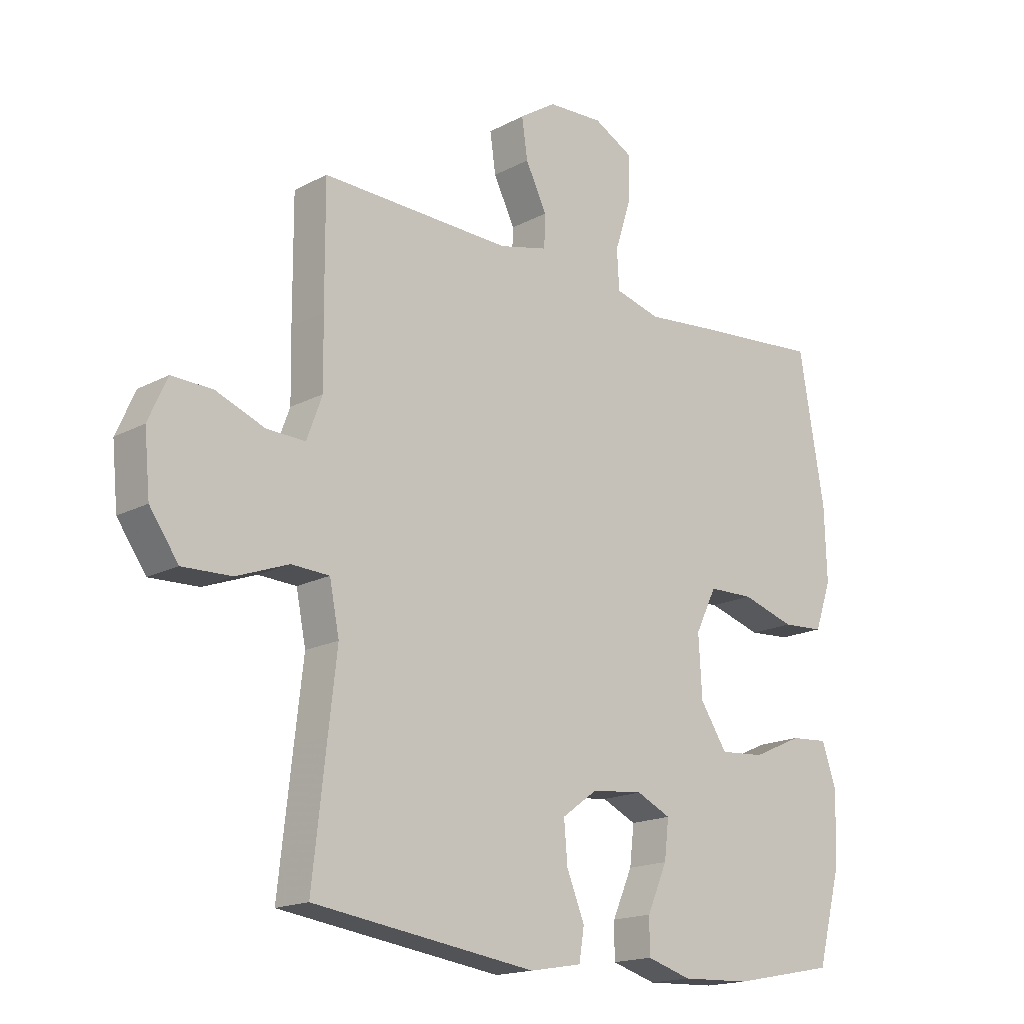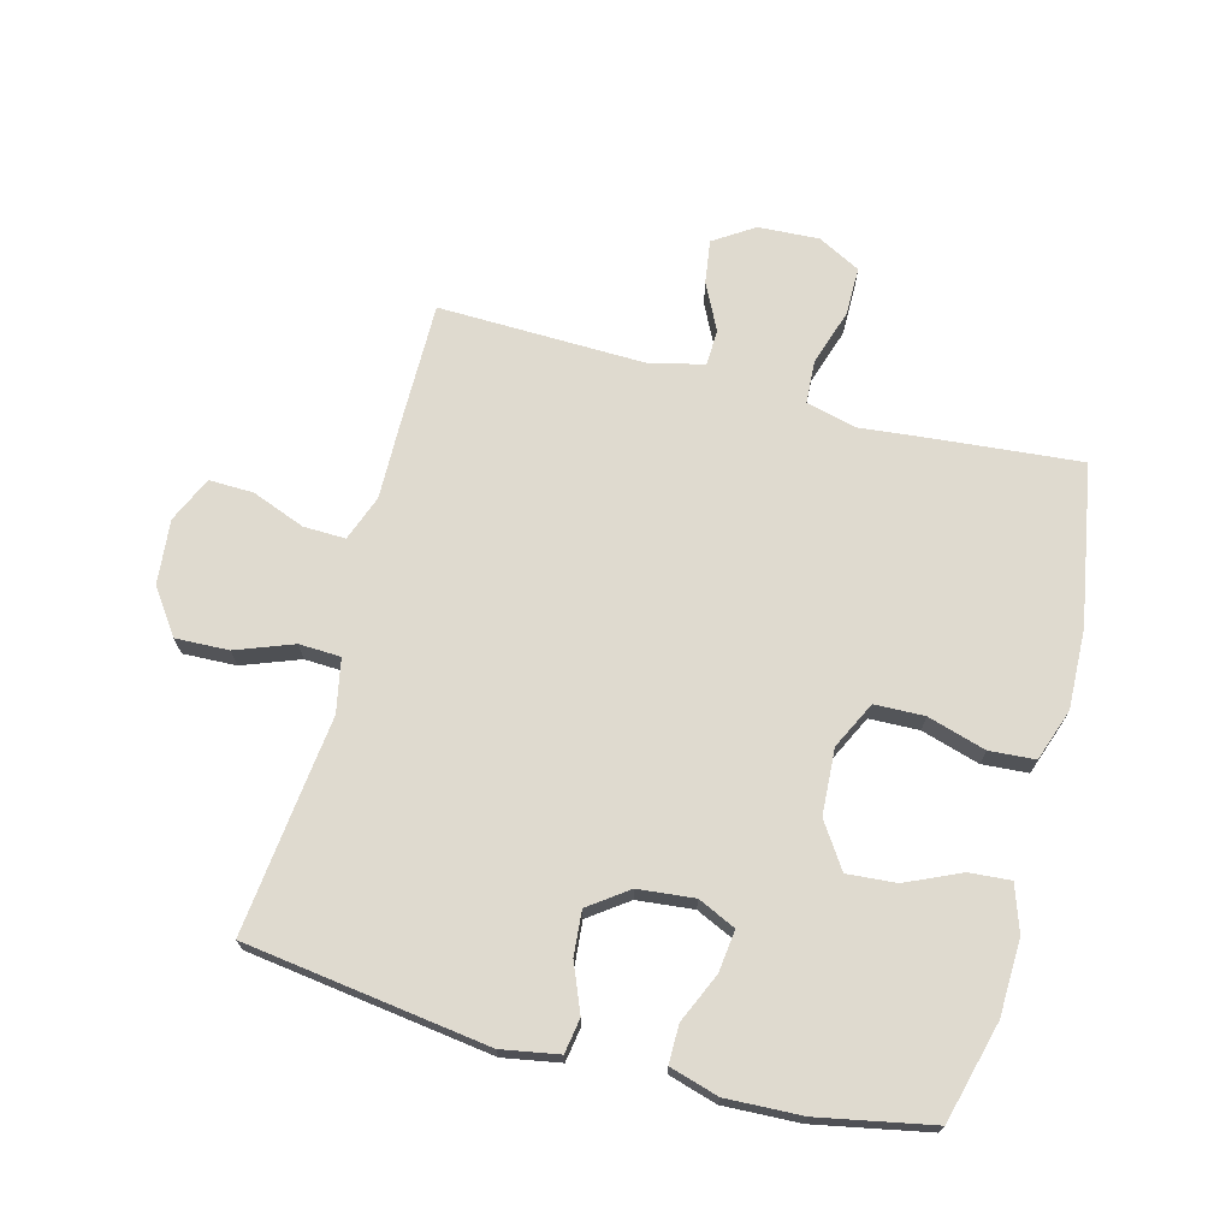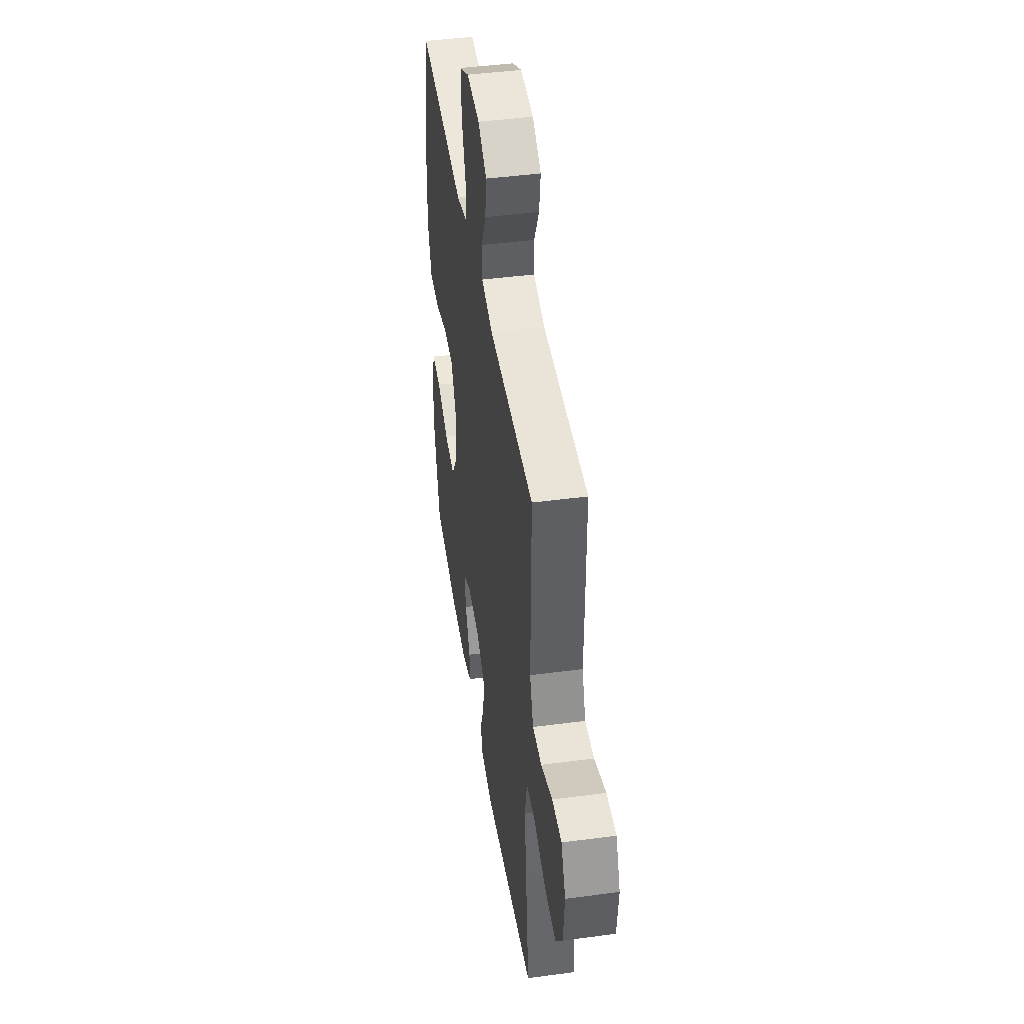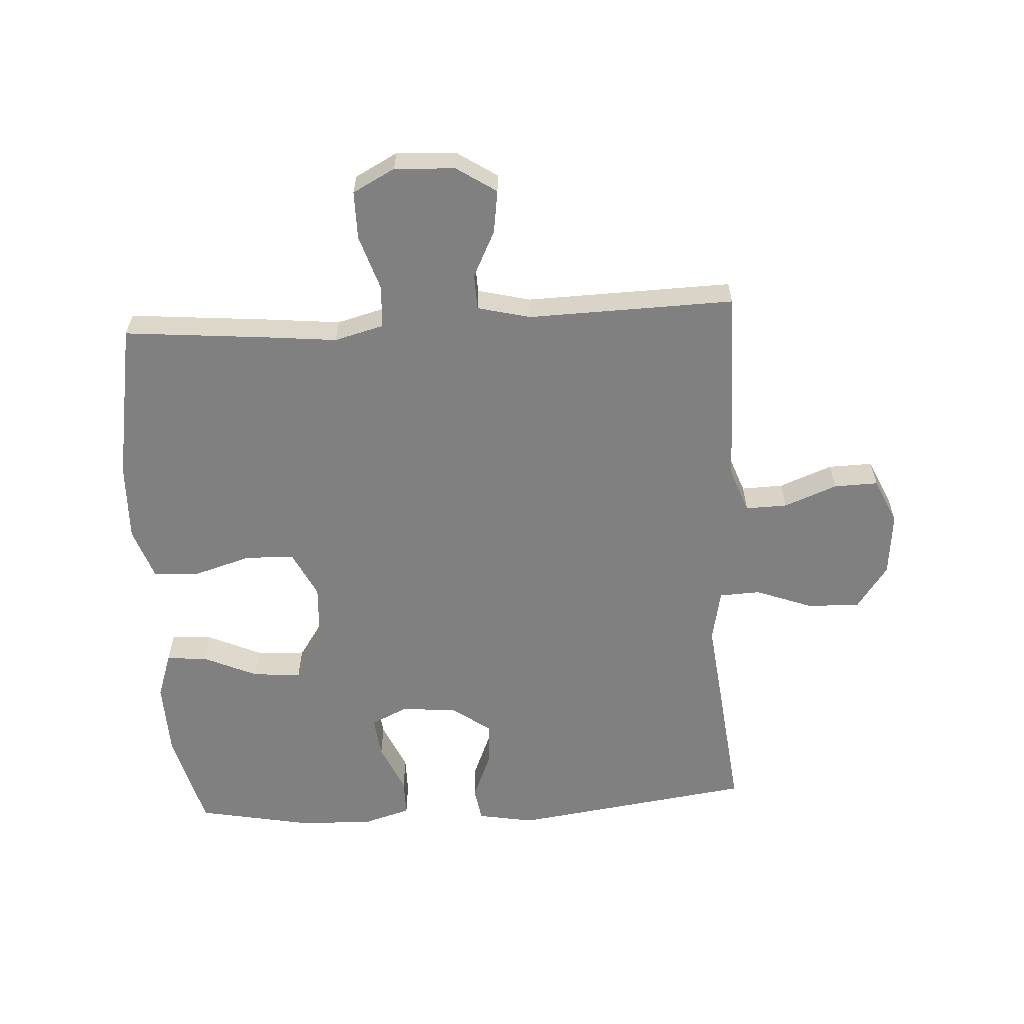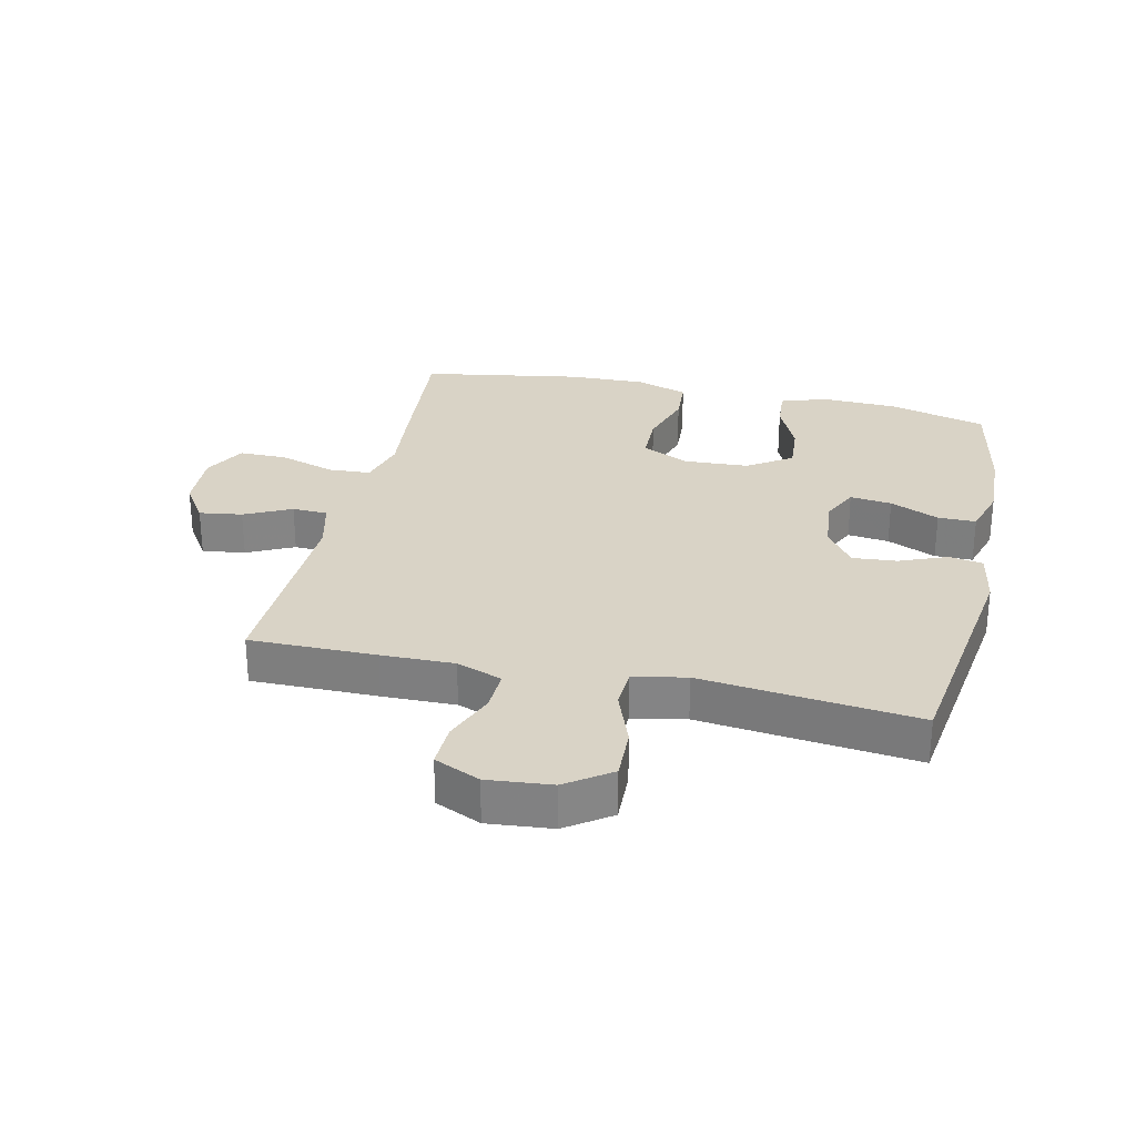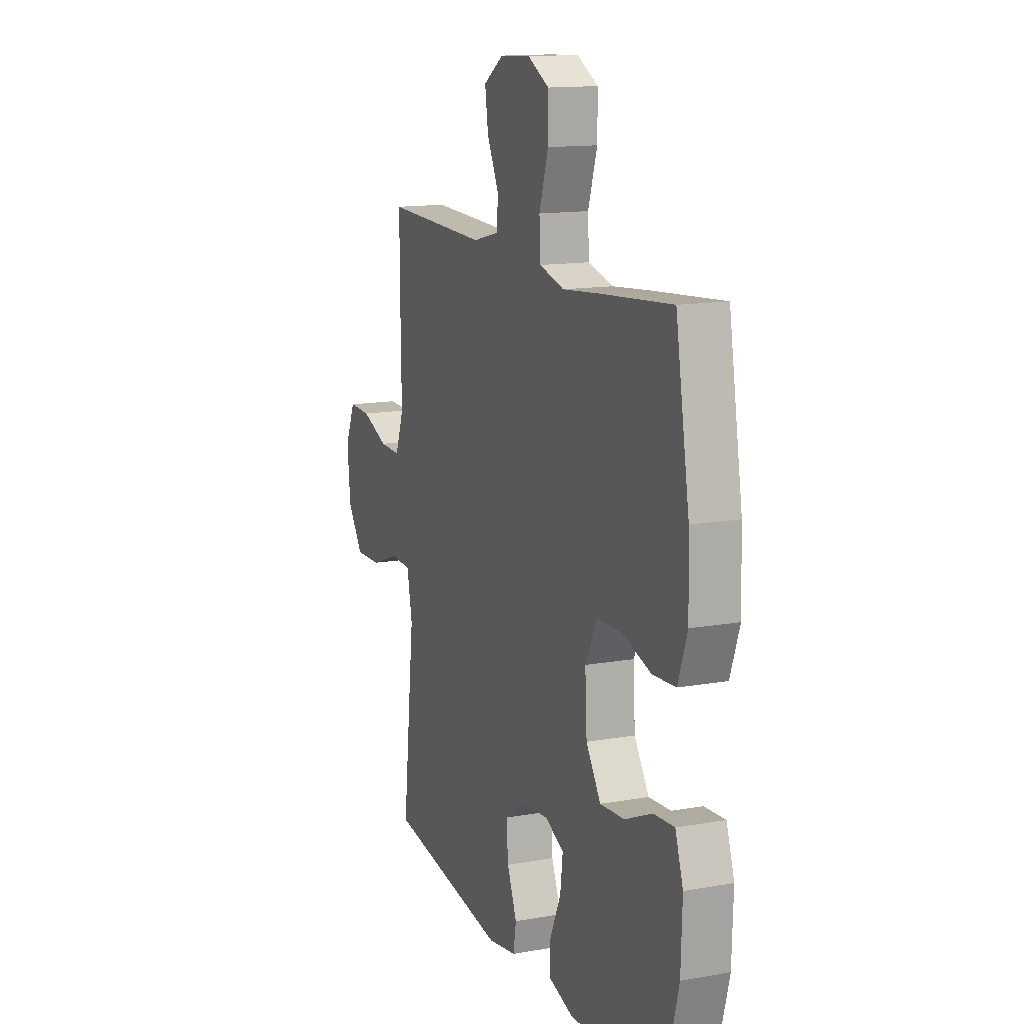
<metadata>
{"format":"obj","ext":"obj","renderer":"f3d","projection":"perspective","resolution":1024,"background":"white","views":[{"elev":-17.1,"azim":136.7,"up":"+Z"},{"elev":70.6,"azim":-165.3,"up":"+Y"},{"elev":44.7,"azim":81.2,"up":"+Z"},{"elev":-60.0,"azim":3.3,"up":"+Y"},{"elev":28.3,"azim":102.8,"up":"+Y"},{"elev":14.0,"azim":-111.5,"up":"+Z"}]}
</metadata>
<code>
v 0.5 0.07 0.5
v 0.499 0.07 0.297
v 0.497 0.07 0.18
v 0.524 0.07 0.107
v 0.591 0.07 0.109
v 0.676 0.07 0.142
v 0.747 0.07 0.144
v 0.78 0.07 0.071
v 0.77 0.07 -0.032
v 0.72 0.07 -0.103
v 0.635 0.07 -0.1
v 0.544 0.07 -0.066
v 0.478 0.07 -0.069
v 0.461 0.07 -0.154
v 0.476 0.07 -0.285
v 0.5 0.07 -0.5
v 0.112 0.07 -0.554
v 0.021 0.07 -0.538
v 0.012 0.07 -0.483
v 0.043 0.07 -0.407
v 0.049 0.07 -0.336
v -0.013 0.07 -0.291
v -0.103 0.07 -0.282
v -0.163 0.07 -0.31
v -0.155 0.07 -0.377
v -0.12 0.07 -0.456
v -0.12 0.07 -0.517
v -0.198 0.07 -0.54
v -0.319 0.07 -0.535
v -0.5 0.07 -0.5
v -0.542 0.07 -0.341
v -0.546 0.07 -0.22
v -0.521 0.07 -0.146
v -0.455 0.07 -0.151
v -0.368 0.07 -0.19
v -0.29 0.07 -0.196
v -0.243 0.07 -0.125
v -0.237 0.07 -0.02
v -0.274 0.07 0.055
v -0.353 0.07 0.057
v -0.446 0.07 0.029
v -0.519 0.07 0.034
v -0.548 0.07 0.117
v -0.544 0.07 0.244
v -0.5 0.07 0.5
v -0.275 0.07 0.48
v -0.155 0.07 0.468
v -0.076 0.07 0.489
v -0.072 0.07 0.557
v -0.101 0.07 0.647
v -0.101 0.07 0.724
v -0.033 0.07 0.76
v 0.064 0.07 0.755
v 0.128 0.07 0.713
v 0.118 0.07 0.644
v 0.081 0.07 0.569
v 0.083 0.07 0.512
v 0.168 0.07 0.491
v 0.5 0 0.5
v 0.499 0 0.297
v 0.497 0 0.18
v 0.524 0 0.107
v 0.591 0 0.109
v 0.676 0 0.142
v 0.747 0 0.144
v 0.78 0 0.071
v 0.77 0 -0.032
v 0.72 0 -0.103
v 0.635 0 -0.1
v 0.544 0 -0.066
v 0.478 0 -0.069
v 0.461 0 -0.154
v 0.476 0 -0.285
v 0.5 0 -0.5
v 0.112 0 -0.554
v 0.021 0 -0.538
v 0.012 0 -0.483
v 0.043 0 -0.407
v 0.049 0 -0.336
v -0.013 0 -0.291
v -0.103 0 -0.282
v -0.163 0 -0.31
v -0.155 0 -0.377
v -0.12 0 -0.456
v -0.12 0 -0.517
v -0.198 0 -0.54
v -0.319 0 -0.535
v -0.5 0 -0.5
v -0.542 0 -0.341
v -0.546 0 -0.22
v -0.521 0 -0.146
v -0.455 0 -0.151
v -0.368 0 -0.19
v -0.29 0 -0.196
v -0.243 0 -0.125
v -0.237 0 -0.02
v -0.274 0 0.055
v -0.353 0 0.057
v -0.446 0 0.029
v -0.519 0 0.034
v -0.548 0 0.117
v -0.544 0 0.244
v -0.5 0 0.5
v -0.275 0 0.48
v -0.155 0 0.468
v -0.076 0 0.489
v -0.072 0 0.557
v -0.101 0 0.647
v -0.101 0 0.724
v -0.033 0 0.76
v 0.064 0 0.755
v 0.128 0 0.713
v 0.118 0 0.644
v 0.081 0 0.569
v 0.083 0 0.512
v 0.168 0 0.491
f 54 55 56
f 53 54 56
f 52 53 56
f 51 52 56
f 50 51 56
f 49 50 56
f 48 49 56 57
f 47 48 57 58
f 45 46 47
f 44 45 47
f 43 44 47
f 42 43 47
f 41 42 47
f 40 41 47
f 1 2 3
f 58 1 3
f 47 58 3
f 40 47 3
f 39 40 3
f 33 34 35
f 32 33 35
f 31 32 35
f 30 31 35
f 29 30 35
f 28 29 35
f 27 28 35
f 26 27 35
f 25 26 35
f 24 25 35 36
f 23 24 36 37
f 18 19 20
f 17 18 20
f 16 17 20
f 15 16 20
f 14 15 20
f 13 14 20 21
f 10 11 12
f 9 10 12
f 8 9 12
f 7 8 12
f 6 7 12
f 5 6 12
f 4 5 12 13
f 13 21 22
f 4 13 22
f 3 4 22
f 39 3 22
f 38 39 22
f 22 23 37 38
f 114 113 112
f 114 112 111
f 114 111 110
f 114 110 109
f 114 109 108
f 114 108 107
f 115 114 107 106
f 116 115 106 105
f 105 104 103
f 105 103 102
f 105 102 101
f 105 101 100
f 105 100 99
f 105 99 98
f 61 60 59
f 61 59 116
f 61 116 105
f 61 105 98
f 61 98 97
f 93 92 91
f 93 91 90
f 93 90 89
f 93 89 88
f 93 88 87
f 93 87 86
f 93 86 85
f 93 85 84
f 93 84 83
f 94 93 83 82
f 95 94 82 81
f 78 77 76
f 78 76 75
f 78 75 74
f 78 74 73
f 78 73 72
f 79 78 72 71
f 70 69 68
f 70 68 67
f 70 67 66
f 70 66 65
f 70 65 64
f 70 64 63
f 71 70 63 62
f 80 79 71
f 80 71 62
f 80 62 61
f 80 61 97
f 80 97 96
f 96 95 81 80
f 1 59 60 2
f 2 60 61 3
f 3 61 62 4
f 4 62 63 5
f 5 63 64 6
f 6 64 65 7
f 7 65 66 8
f 8 66 67 9
f 9 67 68 10
f 10 68 69 11
f 11 69 70 12
f 12 70 71 13
f 13 71 72 14
f 14 72 73 15
f 15 73 74 16
f 16 74 75 17
f 17 75 76 18
f 18 76 77 19
f 19 77 78 20
f 20 78 79 21
f 21 79 80 22
f 22 80 81 23
f 23 81 82 24
f 24 82 83 25
f 25 83 84 26
f 26 84 85 27
f 27 85 86 28
f 28 86 87 29
f 29 87 88 30
f 30 88 89 31
f 31 89 90 32
f 32 90 91 33
f 33 91 92 34
f 34 92 93 35
f 35 93 94 36
f 36 94 95 37
f 37 95 96 38
f 38 96 97 39
f 39 97 98 40
f 40 98 99 41
f 41 99 100 42
f 42 100 101 43
f 43 101 102 44
f 44 102 103 45
f 45 103 104 46
f 46 104 105 47
f 47 105 106 48
f 48 106 107 49
f 49 107 108 50
f 50 108 109 51
f 51 109 110 52
f 52 110 111 53
f 53 111 112 54
f 54 112 113 55
f 55 113 114 56
f 56 114 115 57
f 57 115 116 58
f 58 116 59 1

</code>
